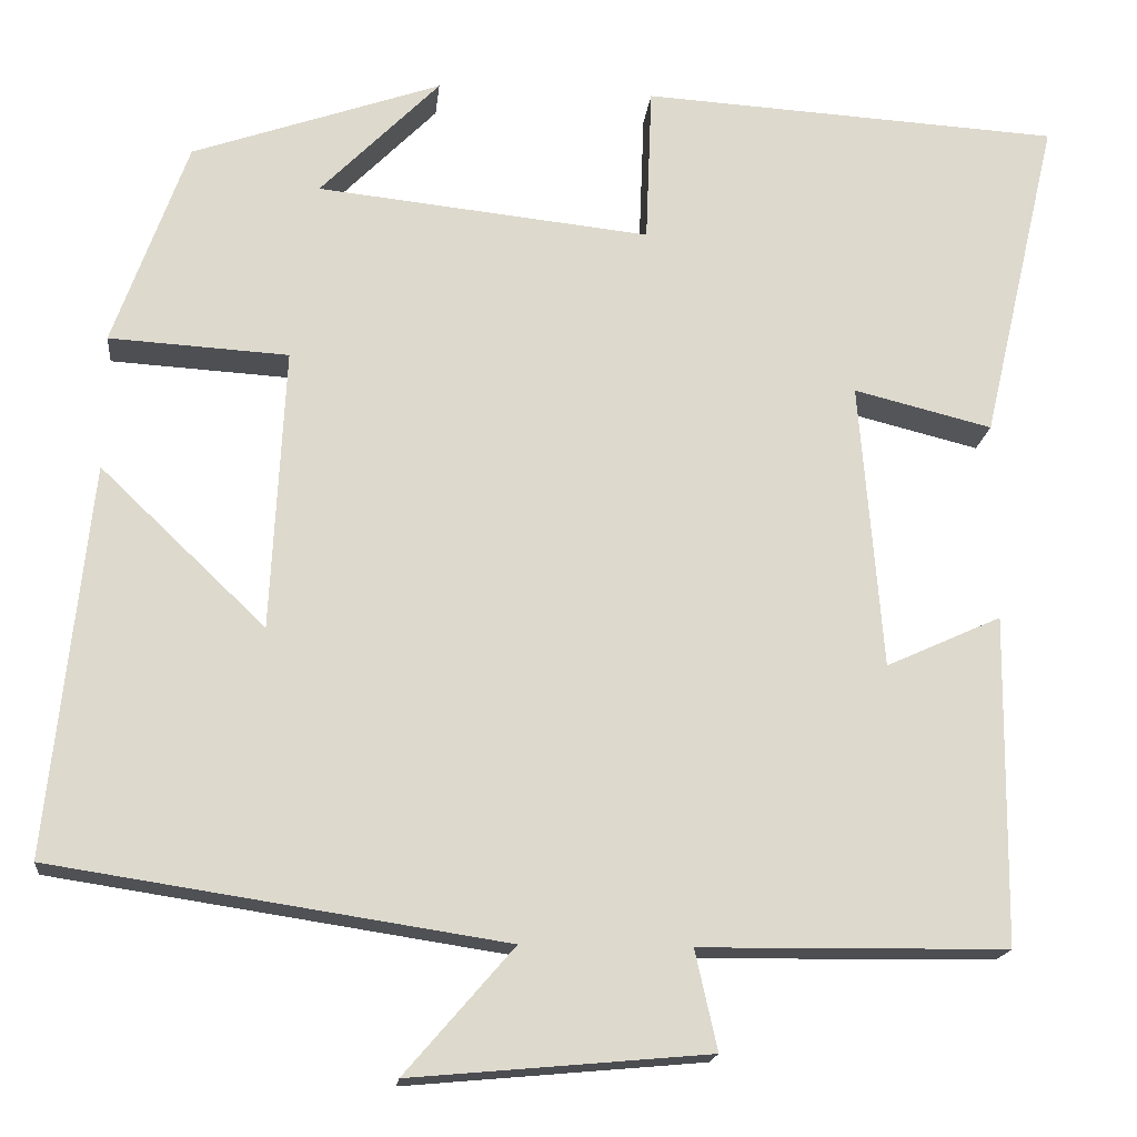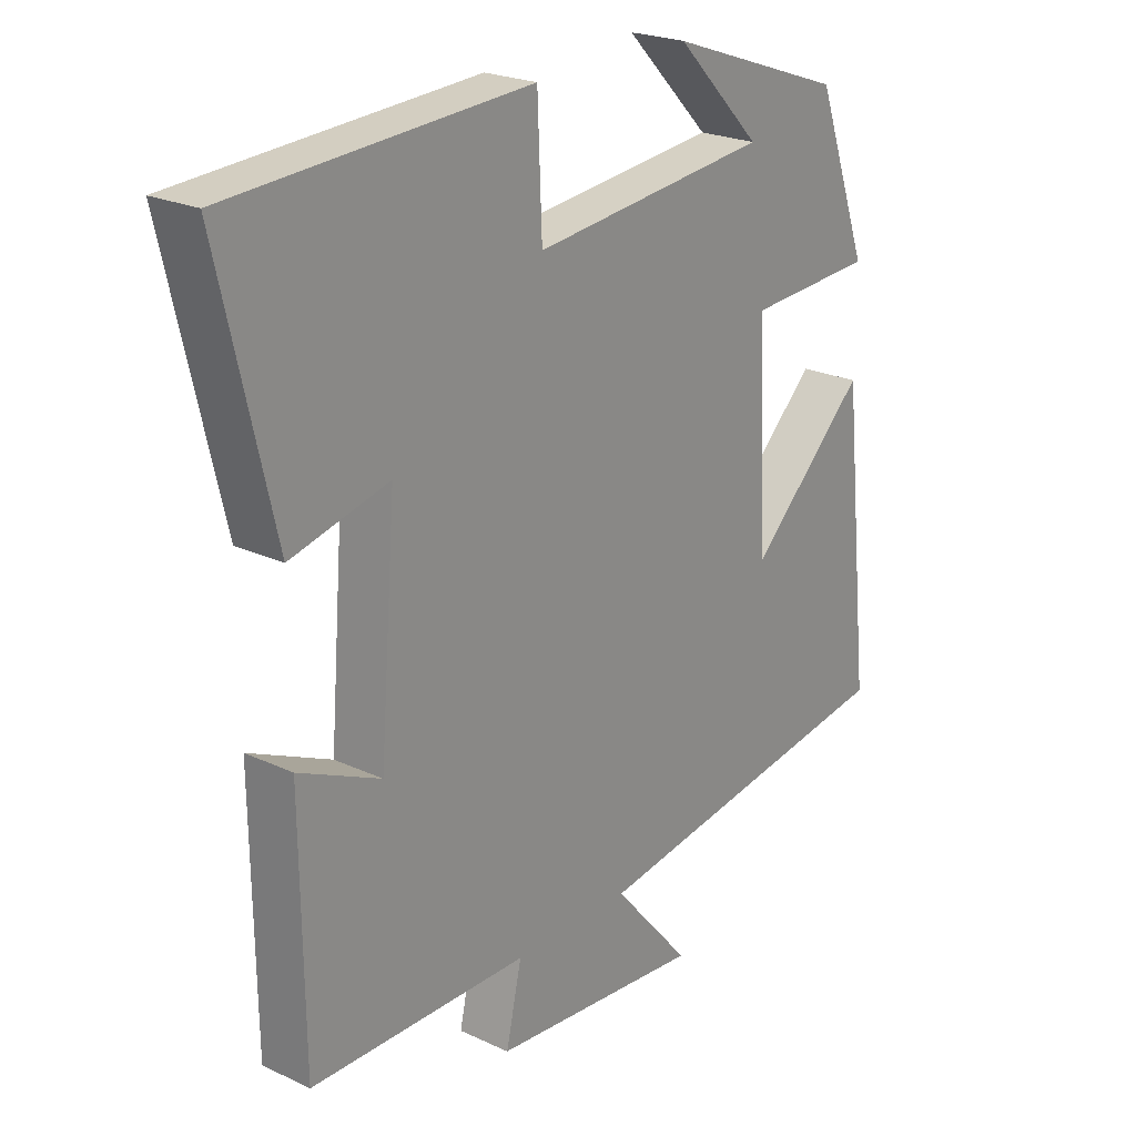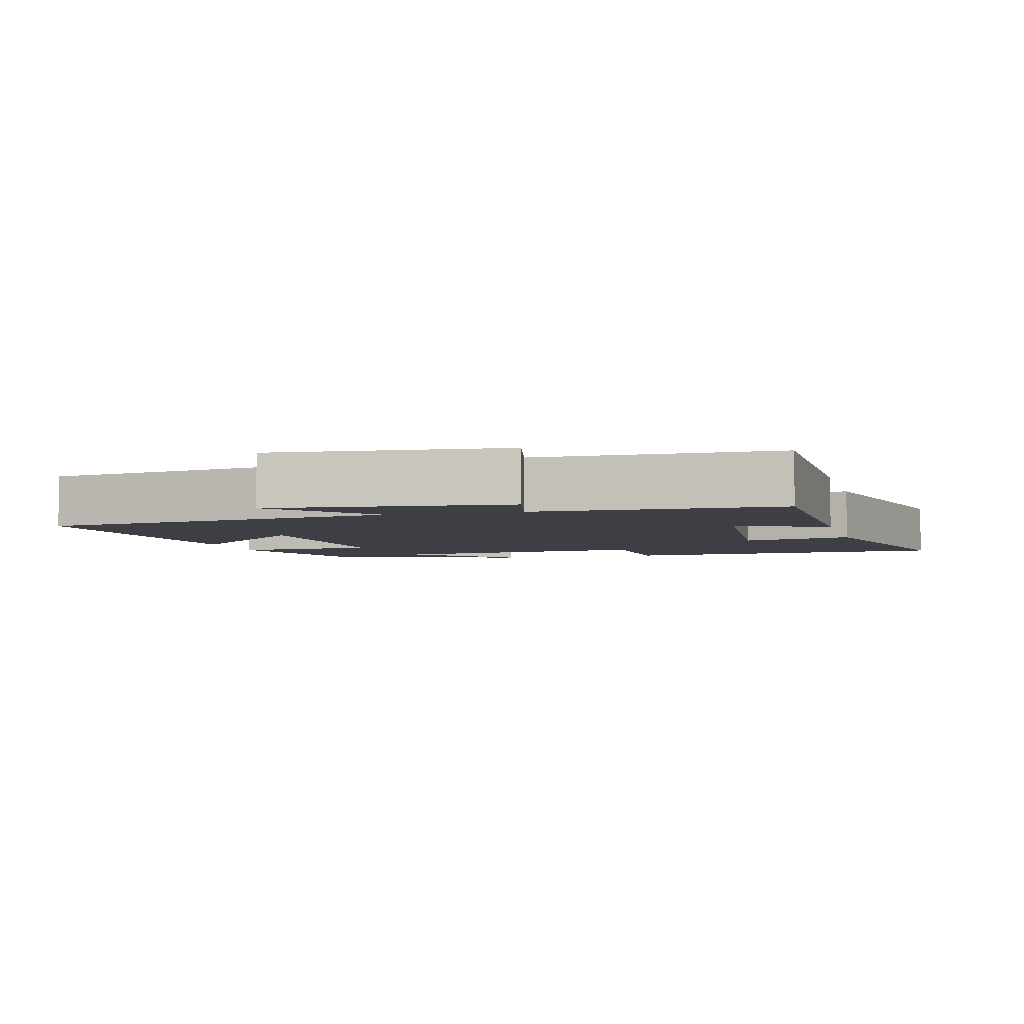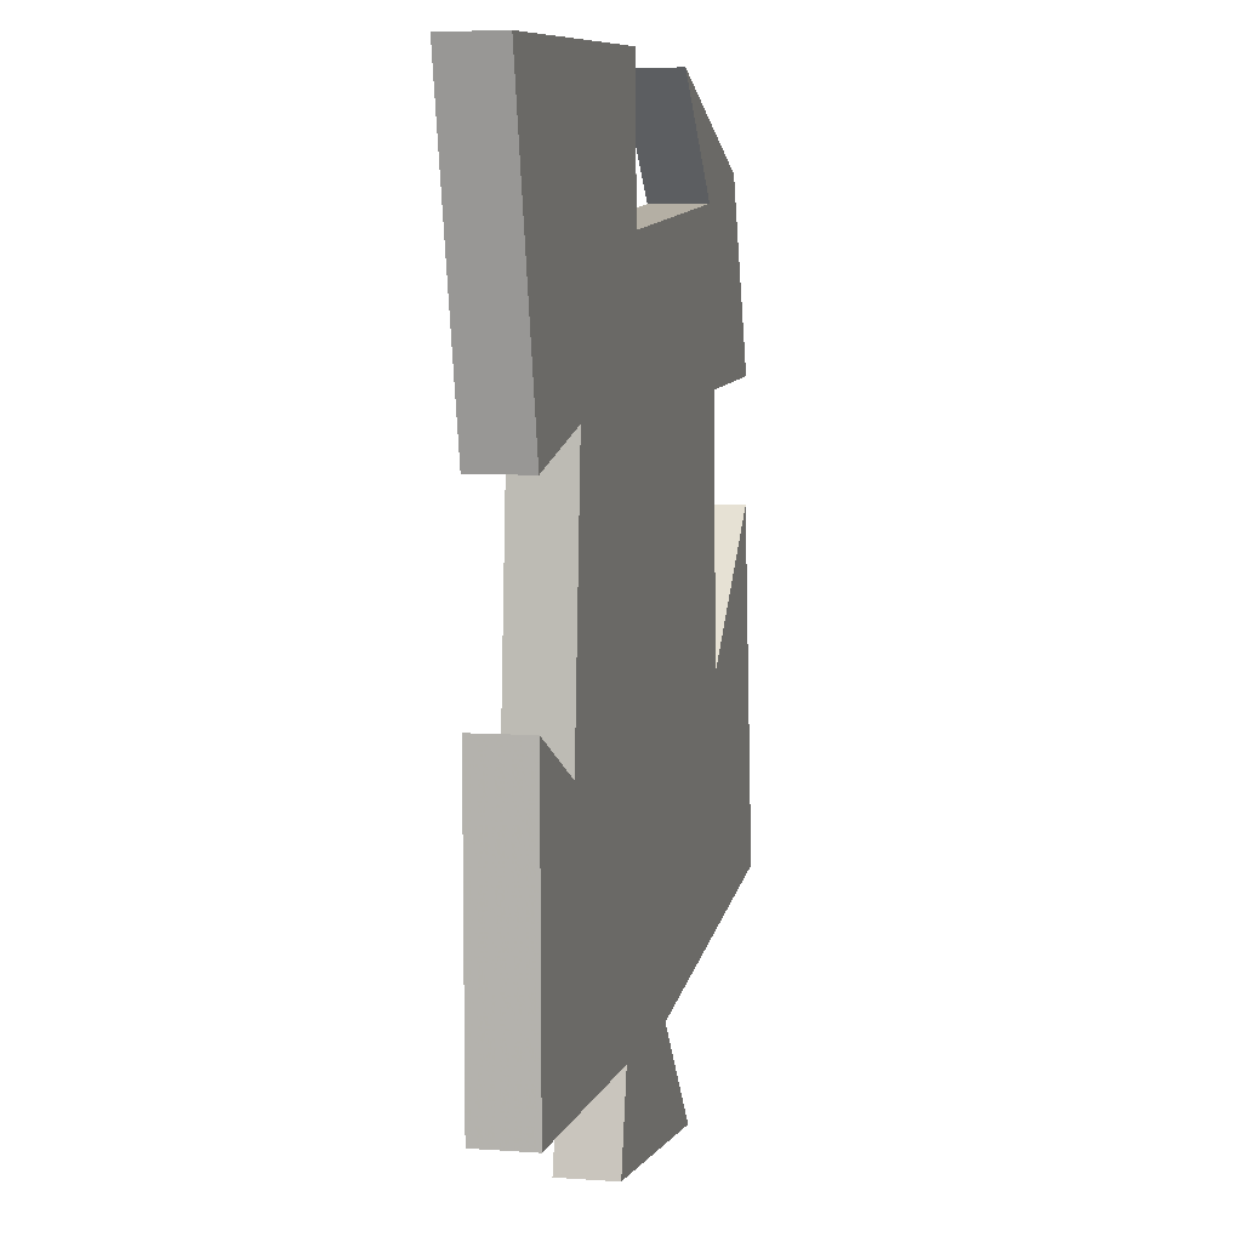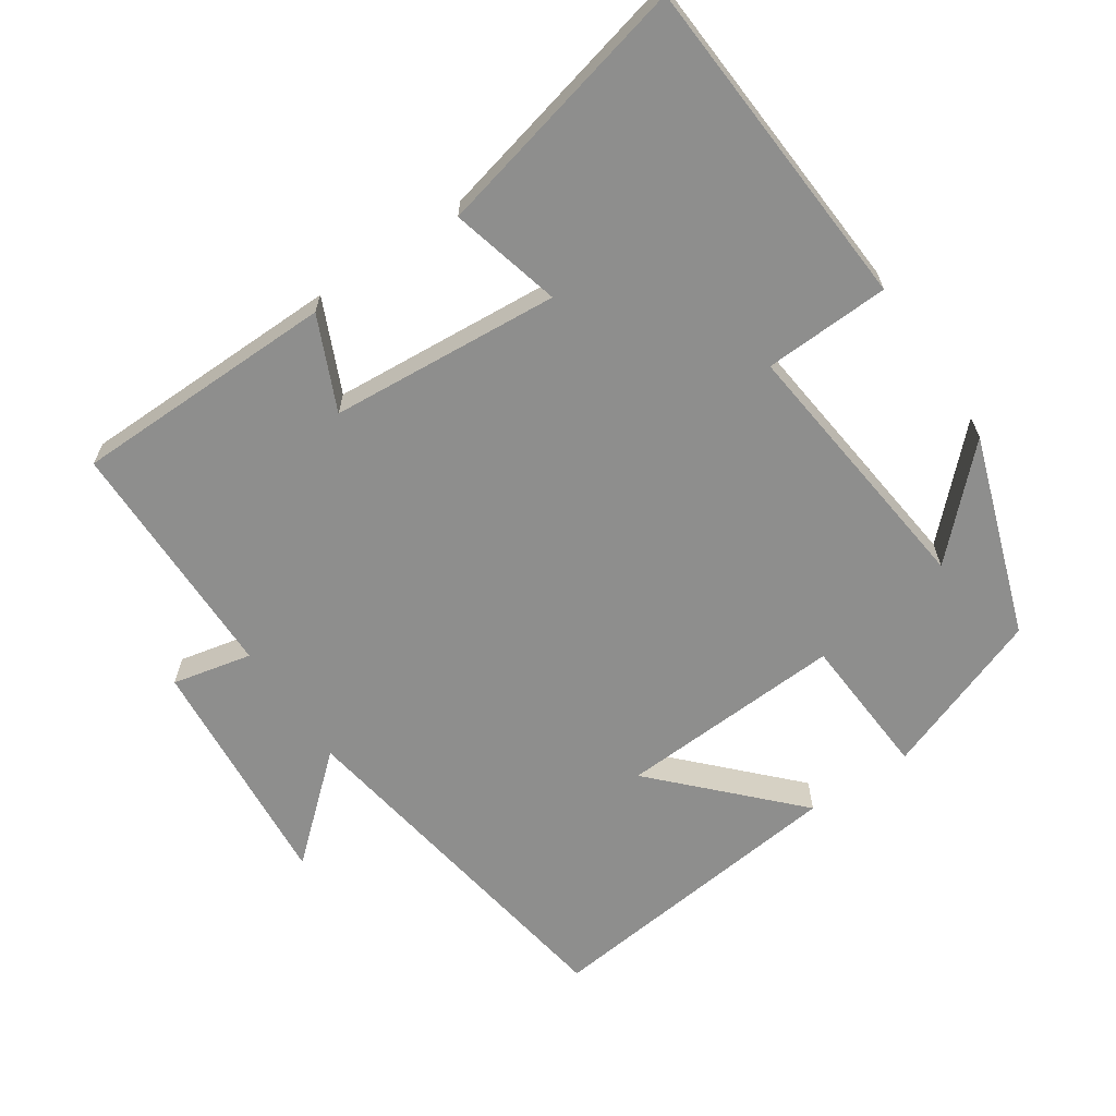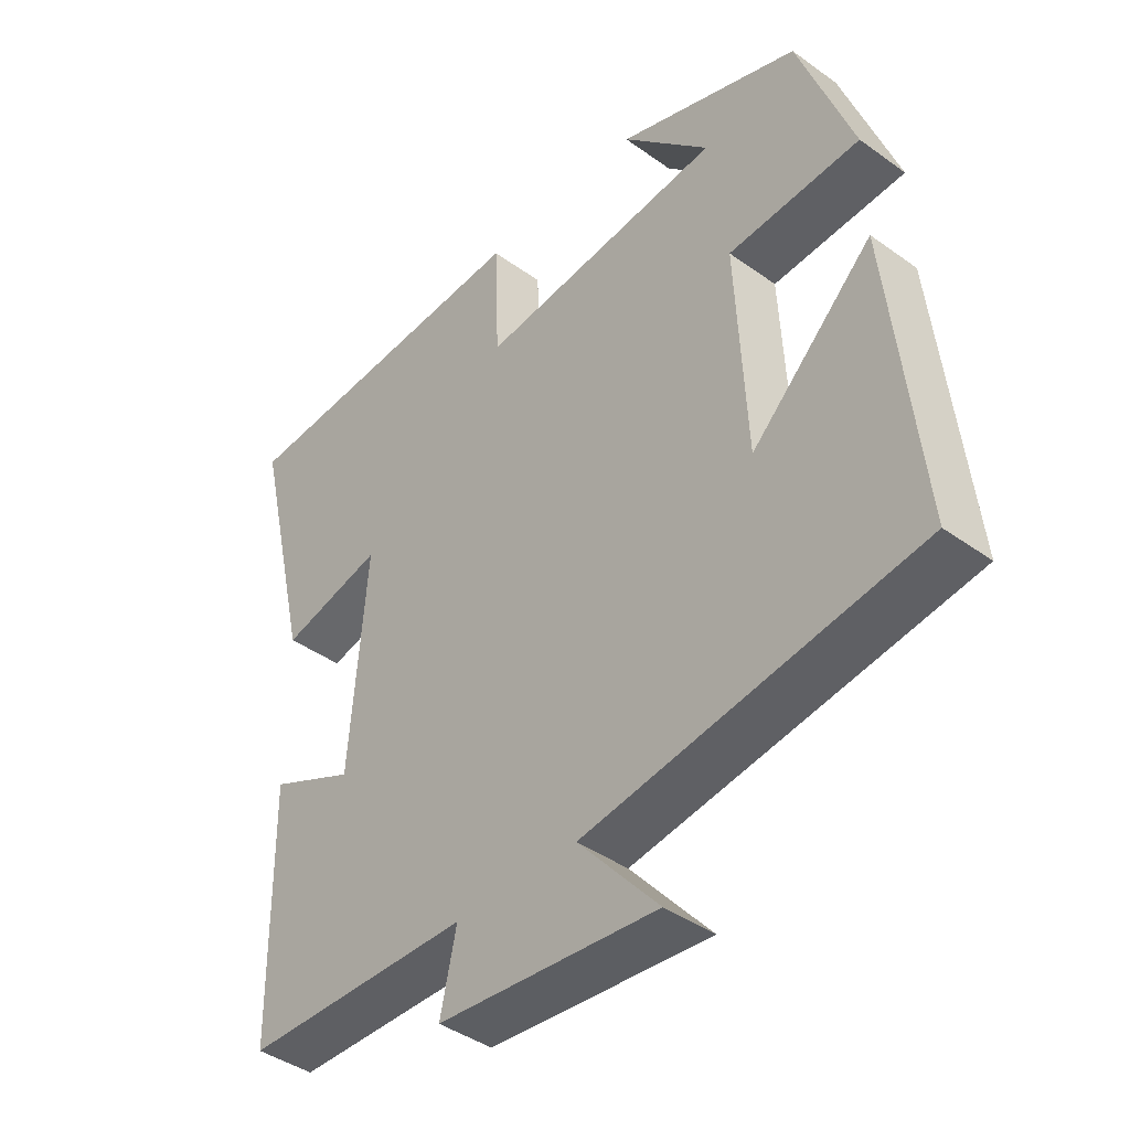
<metadata>
{"format":"obj","ext":"obj","renderer":"f3d","projection":"perspective","resolution":1024,"background":"white","views":[{"elev":-17.3,"azim":174.1,"up":"+Z"},{"elev":22.9,"azim":-51.4,"up":"+Z"},{"elev":-4.5,"azim":-165.1,"up":"+Y"},{"elev":5.6,"azim":-77.4,"up":"+Z"},{"elev":-64.9,"azim":-55.8,"up":"+Y"},{"elev":-41.4,"azim":48.9,"up":"+Z"}]}
</metadata>
<code>
v 0.547 0.07 -0.422
v 0.038 0.07 -0.5
v 0.161 0.07 -0.642
v -0.175 0.07 -0.612
v -0.15 0.07 -0.5
v -0.496 0.07 -0.496
v -0.5 0.07 -0.124
v -0.37 0.07 -0.183
v -0.344 0.07 0.141
v -0.5 0.07 0.102
v -0.586 0.07 0.472
v -0.113 0.07 0.5
v -0.106 0.07 0.323
v 0.27 0.07 0.363
v 0.135 0.07 0.5
v 0.416 0.07 0.402
v 0.5 0.07 0.17
v 0.298 0.07 0.158
v 0.314 0.07 -0.16
v 0.5 0.07 0.018
v 0.547 0 -0.422
v 0.038 0 -0.5
v 0.161 0 -0.642
v -0.175 0 -0.612
v -0.15 0 -0.5
v -0.496 0 -0.496
v -0.5 0 -0.124
v -0.37 0 -0.183
v -0.344 0 0.141
v -0.5 0 0.102
v -0.586 0 0.472
v -0.113 0 0.5
v -0.106 0 0.323
v 0.27 0 0.363
v 0.135 0 0.5
v 0.416 0 0.402
v 0.5 0 0.17
v 0.298 0 0.158
v 0.314 0 -0.16
v 0.5 0 0.018
f 19 20 1 2
f 18 19 2
f 16 17 18
f 14 15 16
f 14 16 18
f 13 14 18 2
f 9 10 11 12
f 8 9 12 13
f 5 6 7 8
f 5 8 13 2
f 2 3 4 5
f 22 21 40 39
f 22 39 38
f 38 37 36
f 36 35 34
f 38 36 34
f 22 38 34 33
f 32 31 30 29
f 33 32 29 28
f 28 27 26 25
f 22 33 28 25
f 25 24 23 22
f 1 21 22 2
f 2 22 23 3
f 3 23 24 4
f 4 24 25 5
f 5 25 26 6
f 6 26 27 7
f 7 27 28 8
f 8 28 29 9
f 9 29 30 10
f 10 30 31 11
f 11 31 32 12
f 12 32 33 13
f 13 33 34 14
f 14 34 35 15
f 15 35 36 16
f 16 36 37 17
f 17 37 38 18
f 18 38 39 19
f 19 39 40 20
f 20 40 21 1

</code>
